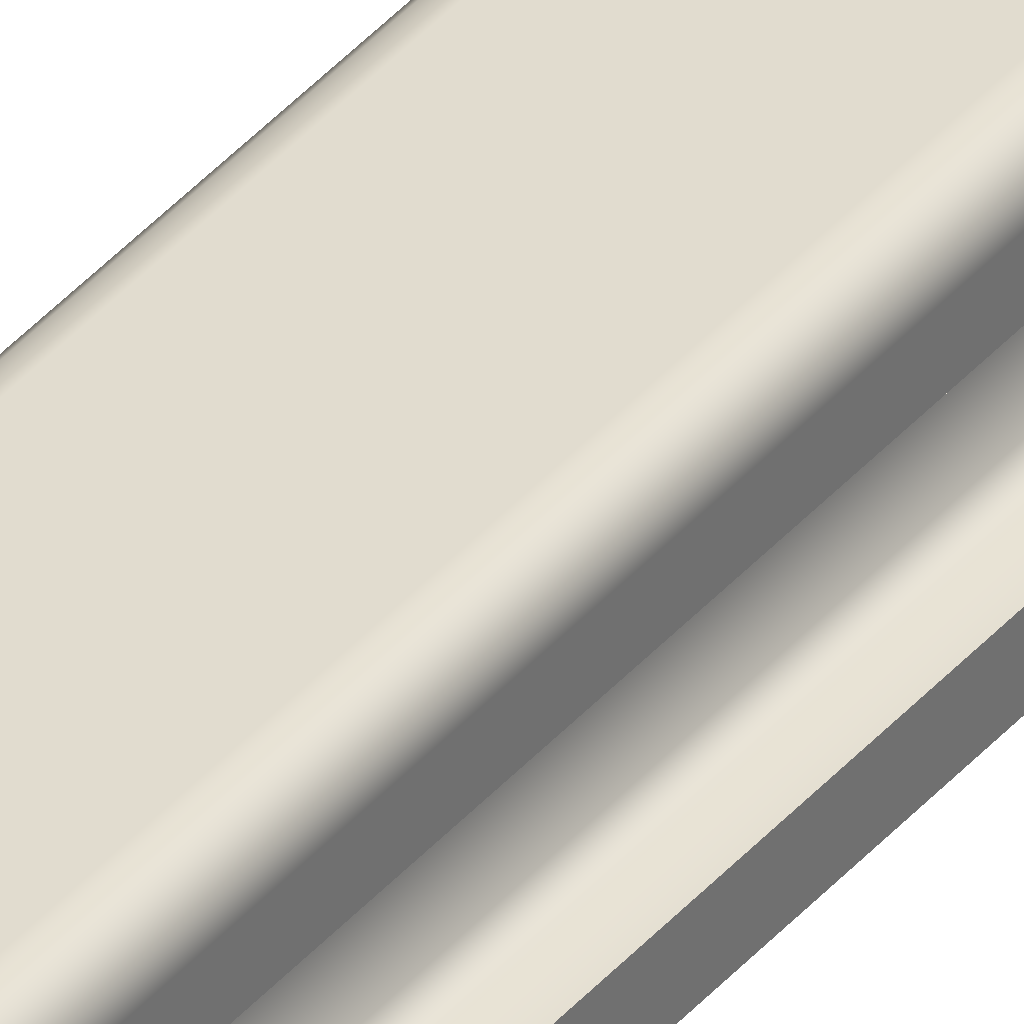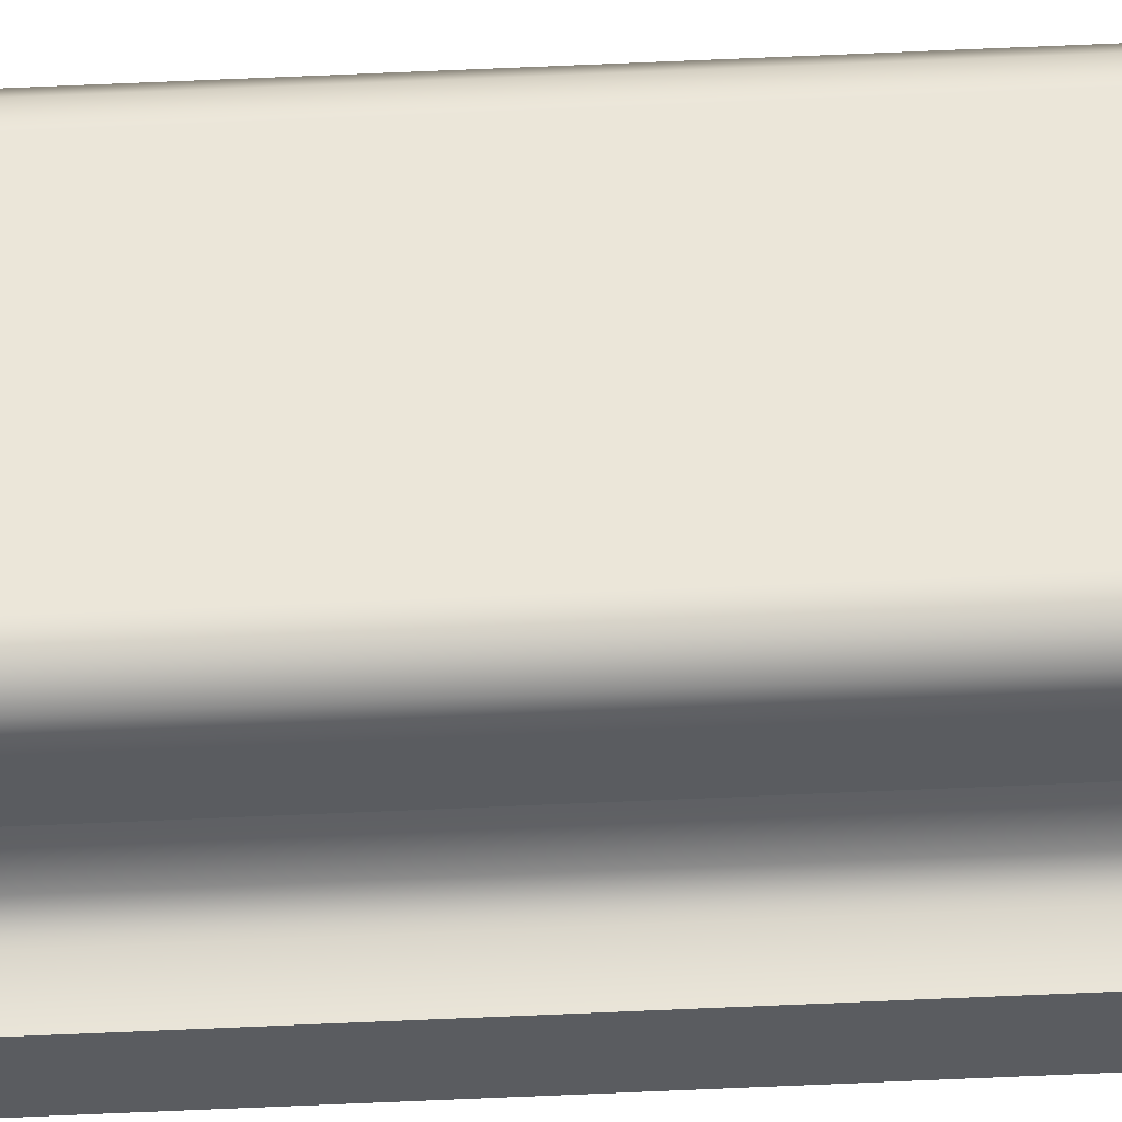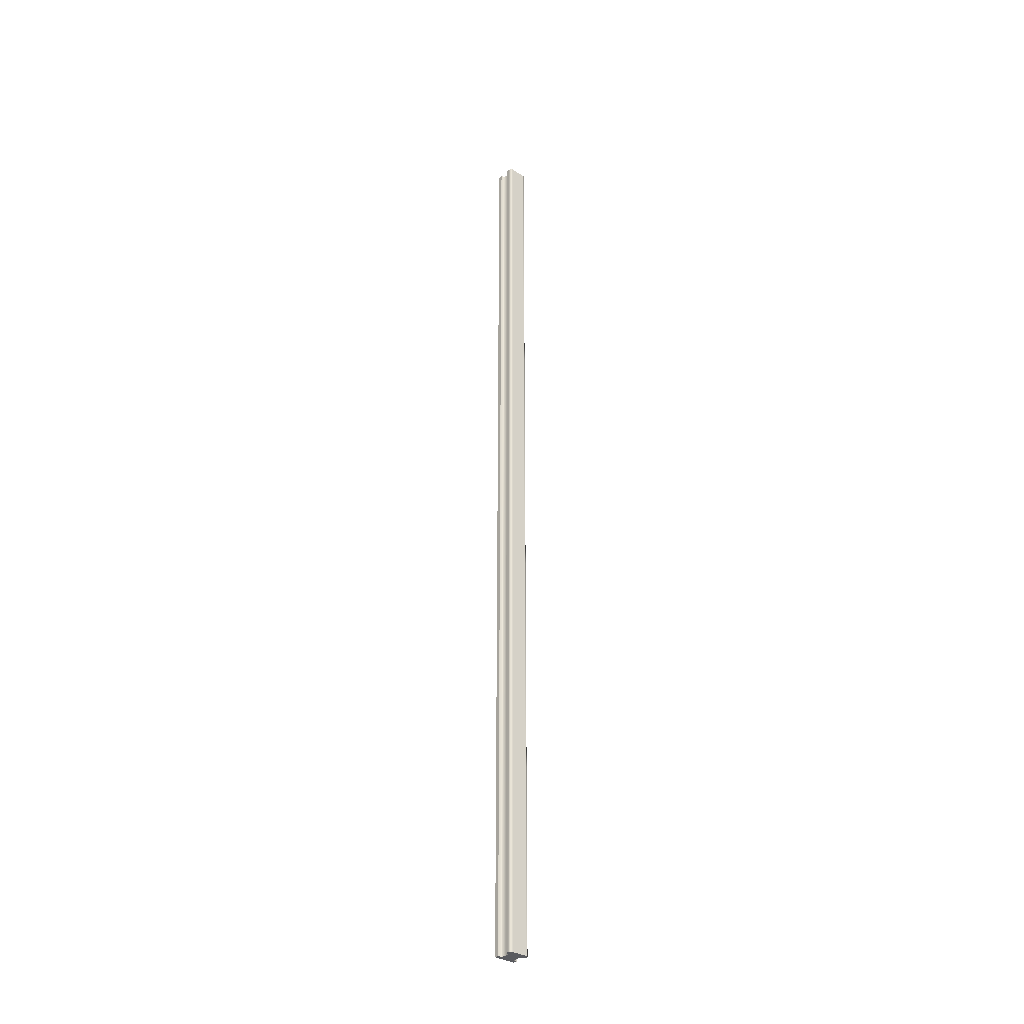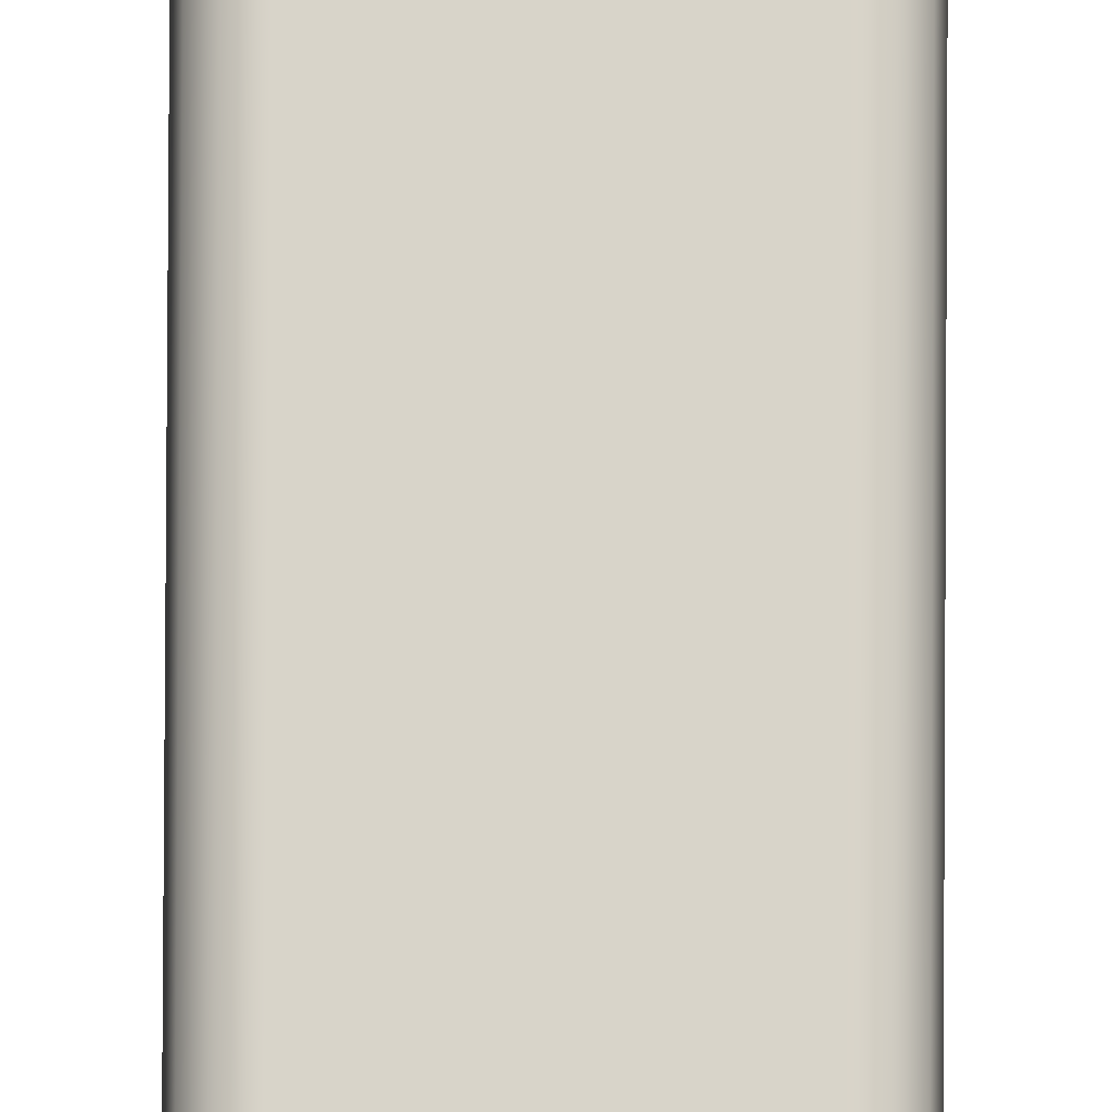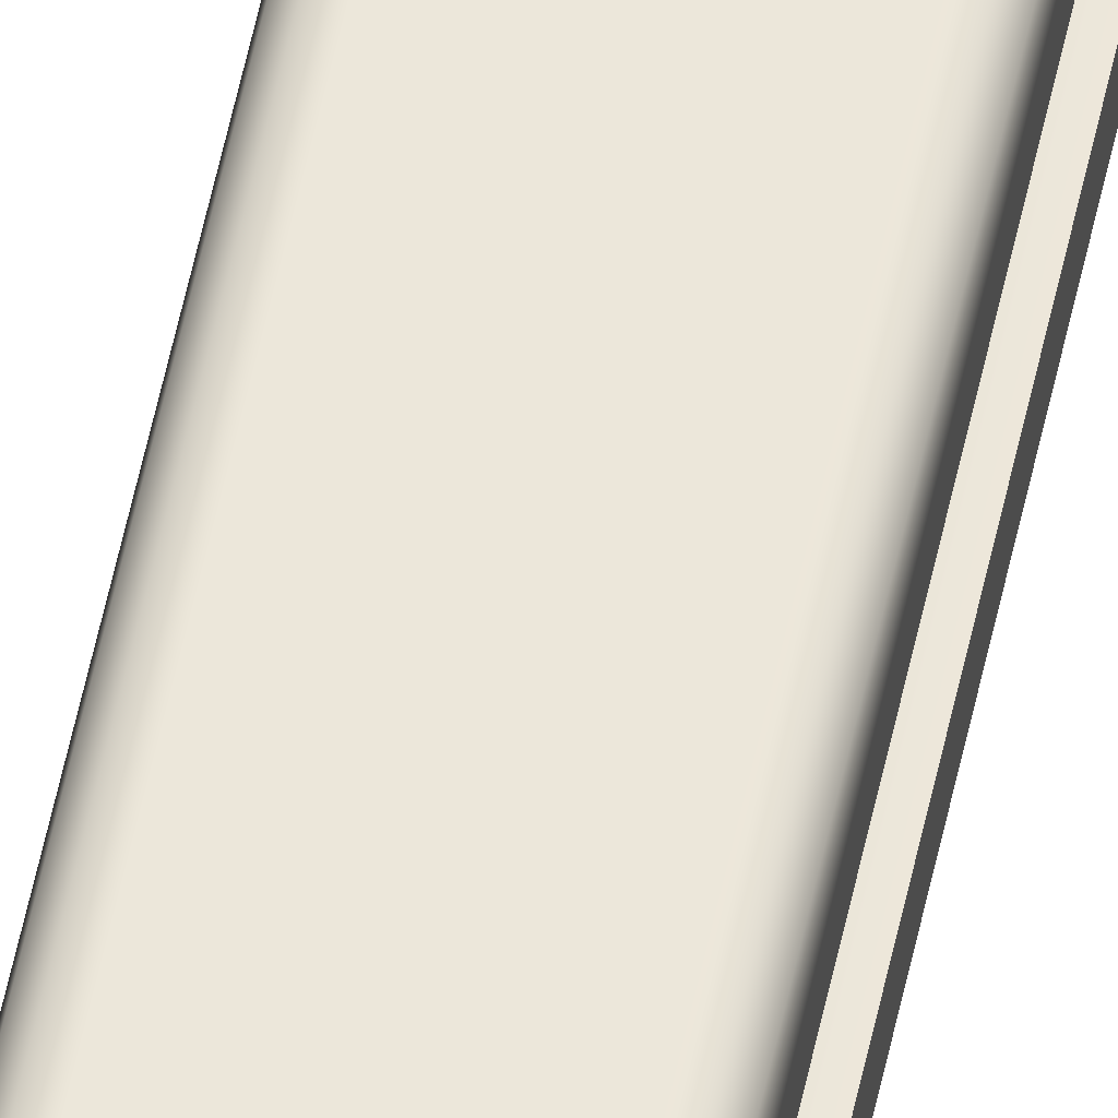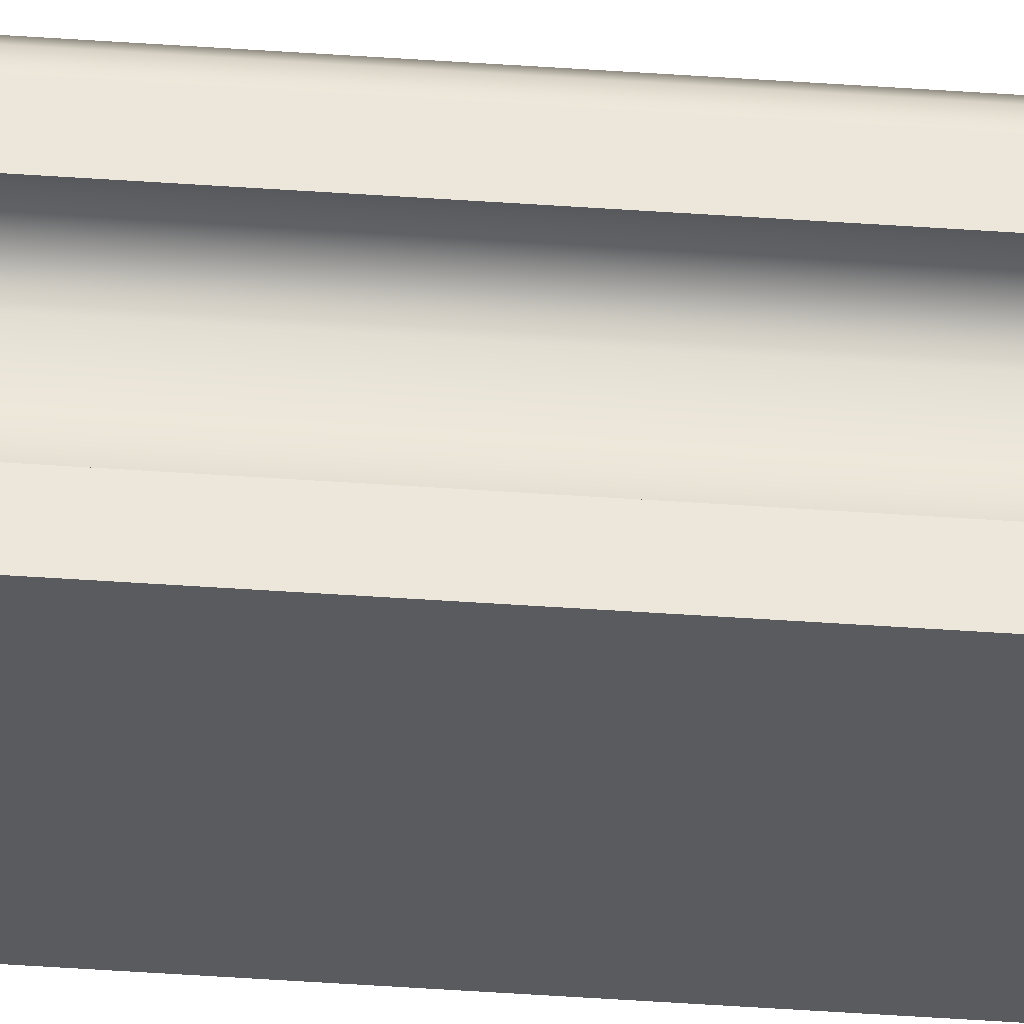
<metadata>
{"format":"obj","ext":"obj","renderer":"f3d","projection":"perspective","resolution":1024,"background":"white","views":[{"elev":34.3,"azim":32.8,"up":"+Y"},{"elev":55.8,"azim":-92.8,"up":"+Y"},{"elev":-33.2,"azim":139.2,"up":"+Z"},{"elev":75.6,"azim":-179.7,"up":"+Y"},{"elev":52.9,"azim":-168.6,"up":"+Y"},{"elev":-32.9,"azim":83.9,"up":"+Y"}]}
</metadata>
<code>
v -2.3 1.531 86
v -1.962 1.483 86
v -1.858 1.291 86
v -1.837 0.995 86
v -1.892 0.5673 86
v -2.022 0.4733 86
v -2.3 0.428 86
v -2.3 0.428 186
v -2.022 0.4733 186
v -1.892 0.5673 186
v -1.837 0.995 186
v -1.858 1.291 186
v -1.962 1.483 186
v -2.3 1.531 186
v -2.3 1.9 86
v -2.3 1.531 86
v -2.3 1.531 186
v -2.3 1.9 186
v -2 2.2 86
v -2.15 2.16 86
v -2.26 2.05 86
v -2.3 1.9 86
v -2.3 1.9 186
v -2.26 2.05 186
v -2.15 2.16 186
v -2 2.2 186
v -0.3 2.2 86
v -2 2.2 86
v -2 2.2 186
v -0.3 2.2 186
v -1.061e-11 1.9 86
v -0.04019 2.05 86
v -0.15 2.16 86
v -0.3 2.2 86
v -0.3 2.2 186
v -0.15 2.16 186
v -0.04019 2.05 186
v -2.294e-11 1.9 186
v -1.061e-11 1.531 86
v -1.061e-11 1.9 86
v -2.294e-11 1.9 186
v -2.294e-11 1.531 186
v -1.061e-11 0.428 86
v -0.2779 0.4733 86
v -0.4076 0.5673 86
v -0.4633 0.995 86
v -0.4424 1.291 86
v -0.3378 1.483 86
v -1.061e-11 1.531 86
v -2.294e-11 1.531 186
v -0.3378 1.483 186
v -0.4424 1.291 186
v -0.4633 0.995 186
v -0.4076 0.5673 186
v -0.2779 0.4733 186
v -2.294e-11 0.428 186
v -1.061e-11 -2.842e-14 86
v -1.061e-11 0.428 86
v -2.294e-11 0.428 186
v -2.294e-11 -3.814e-14 186
v -2.3 -2.842e-14 86
v -1.061e-11 -2.842e-14 86
v -2.294e-11 -3.814e-14 186
v -2.3 -3.814e-14 186
v -2.3 0.428 86
v -2.3 -2.842e-14 86
v -2.3 -3.814e-14 186
v -2.3 0.428 186
v -2.3 0.428 186
v -2.3 -3.814e-14 186
v -2.294e-11 -3.814e-14 186
v -2.294e-11 0.428 186
v -0.2779 0.4733 186
v -0.4076 0.5673 186
v -0.4633 0.995 186
v -0.4424 1.291 186
v -0.3378 1.483 186
v -2.294e-11 1.531 186
v -2.294e-11 1.9 186
v -0.04019 2.05 186
v -0.15 2.16 186
v -0.3 2.2 186
v -2 2.2 186
v -2.15 2.16 186
v -2.26 2.05 186
v -2.3 1.9 186
v -2.3 1.531 186
v -1.962 1.483 186
v -1.858 1.291 186
v -1.837 0.995 186
v -1.892 0.5673 186
v -2.022 0.4733 186
v -2.3 -2.842e-14 86
v -2.3 0.428 86
v -2.022 0.4733 86
v -1.892 0.5673 86
v -1.837 0.995 86
v -1.858 1.291 86
v -1.962 1.483 86
v -2.3 1.531 86
v -2.3 1.9 86
v -2.26 2.05 86
v -2.15 2.16 86
v -2 2.2 86
v -0.3 2.2 86
v -0.15 2.16 86
v -0.04019 2.05 86
v -1.061e-11 1.9 86
v -1.061e-11 1.531 86
v -0.3378 1.483 86
v -0.4424 1.291 86
v -0.4633 0.995 86
v -0.4076 0.5673 86
v -0.2779 0.4733 86
v -1.061e-11 0.428 86
v -1.061e-11 -2.842e-14 86
g 4ed86a34-e300-11ea-bd7c-54bf646e7e1f
f 1 2 14
f 14 2 13
f 13 2 3
f 13 3 12
f 12 3 4
f 12 4 11
f 11 4 5
f 11 5 10
f 10 5 6
f 10 6 9
f 9 6 7
f 9 7 8
g 4eda661a-e300-11ea-87ee-54bf646e7e1f
f 15 16 18
f 18 16 17
g 4edc13cc-e300-11ea-b85e-54bf646e7e1f
f 26 19 25
f 25 19 20
f 25 20 21
f 22 23 21
f 21 23 24
f 21 24 25
g 4eddc178-e300-11ea-b3b9-54bf646e7e1f
f 27 28 30
f 30 28 29
g 4edf9638-e300-11ea-ba17-54bf646e7e1f
f 38 31 37
f 37 31 32
f 37 32 33
f 34 35 33
f 33 35 36
f 33 36 37
g 4ee143c6-e300-11ea-aa63-54bf646e7e1f
f 39 40 42
f 42 40 41
g 4ee2f174-e300-11ea-a3f4-54bf646e7e1f
f 43 44 56
f 56 44 55
f 55 44 45
f 55 45 54
f 54 45 46
f 54 46 53
f 53 46 47
f 53 47 52
f 52 47 48
f 52 48 51
f 51 48 49
f 51 49 50
g 4ee4c66e-e300-11ea-b451-54bf646e7e1f
f 57 58 60
f 60 58 59
g 4ee67418-e300-11ea-a213-54bf646e7e1f
f 61 62 64
f 64 62 63
g 4ee84890-e300-11ea-960a-54bf646e7e1f
f 65 66 68
f 68 66 67
g 4eea1d54-e300-11ea-aa1c-54bf646e7e1f
f 69 70 92
f 92 70 91
f 91 70 74
f 91 74 90
f 90 74 75
f 90 75 89
f 89 75 76
f 89 76 88
f 88 76 77
f 88 77 83
f 83 77 82
f 82 77 81
f 81 77 80
f 80 77 79
f 79 77 78
f 70 71 74
f 74 71 73
f 73 71 72
f 83 84 88
f 88 84 85
f 88 85 86
f 86 87 88
g 4ef2340a-e300-11ea-93af-54bf646e7e1f
f 94 95 93
f 93 95 96
f 93 96 116
f 116 96 113
f 116 113 114
f 113 96 112
f 112 96 97
f 112 97 111
f 111 97 98
f 111 98 110
f 110 98 99
f 110 99 105
f 105 99 104
f 104 99 103
f 103 99 102
f 102 99 101
f 101 99 100
f 105 106 110
f 110 106 107
f 110 107 108
f 108 109 110
f 114 115 116

</code>
